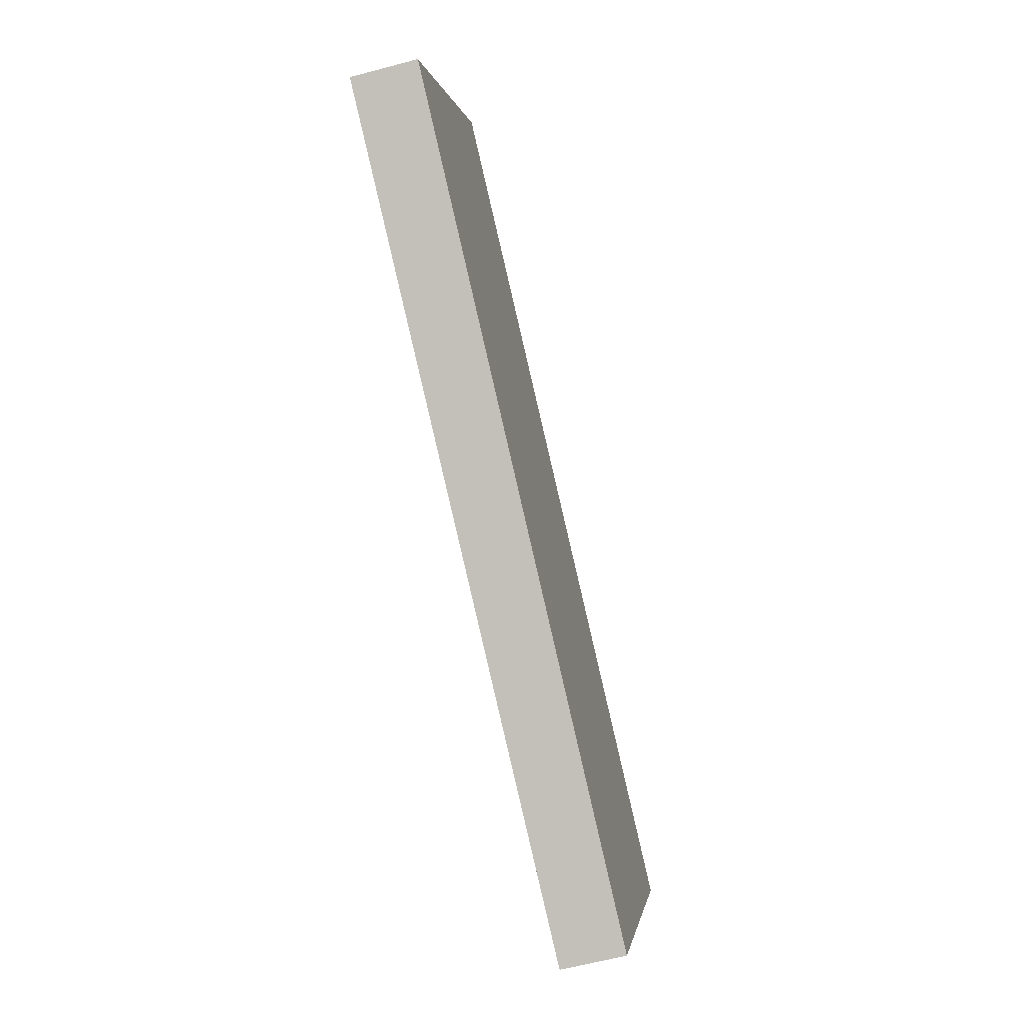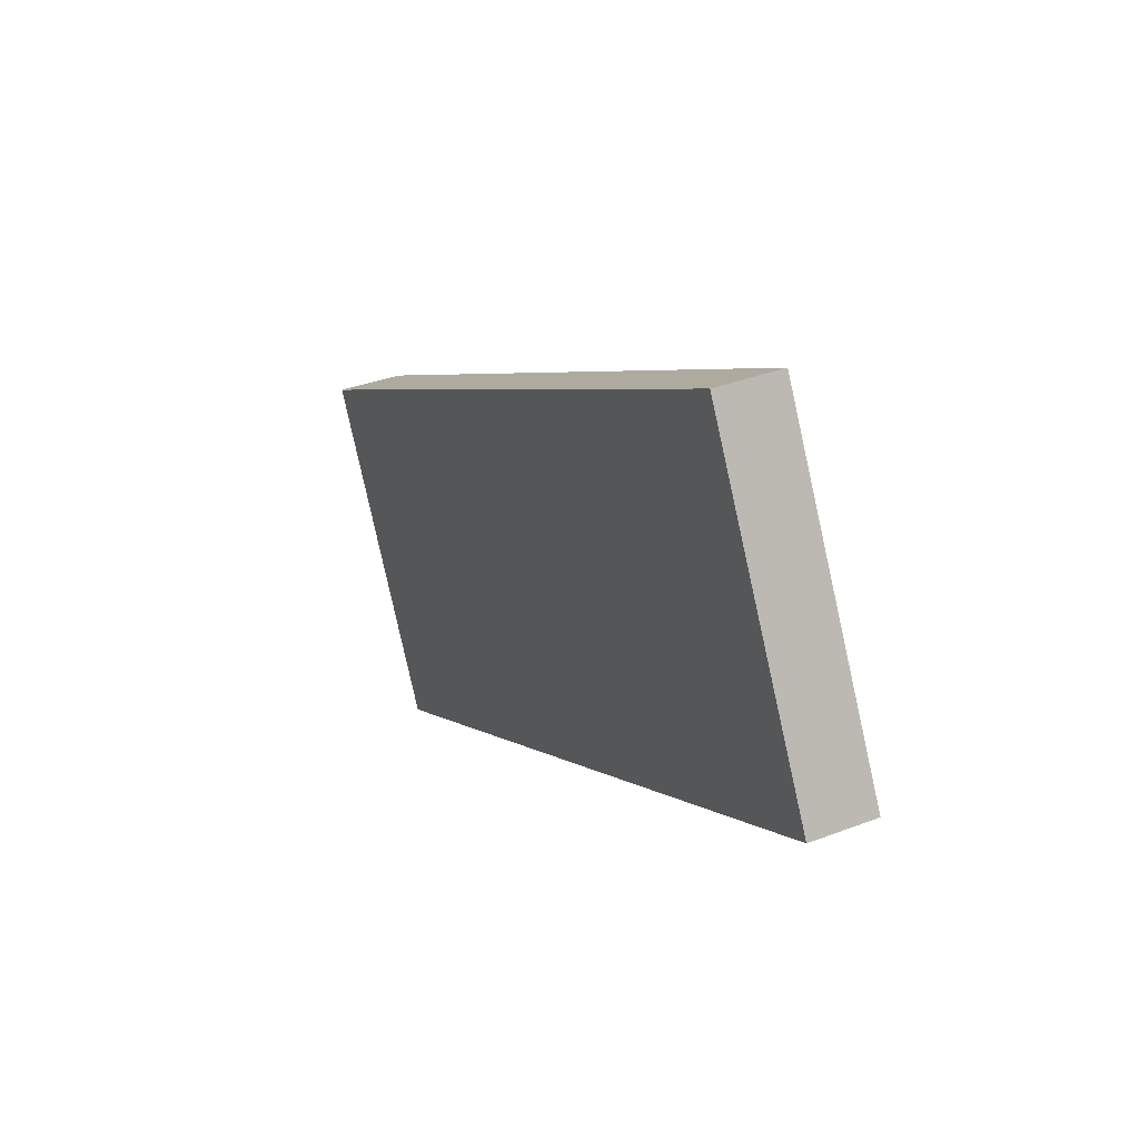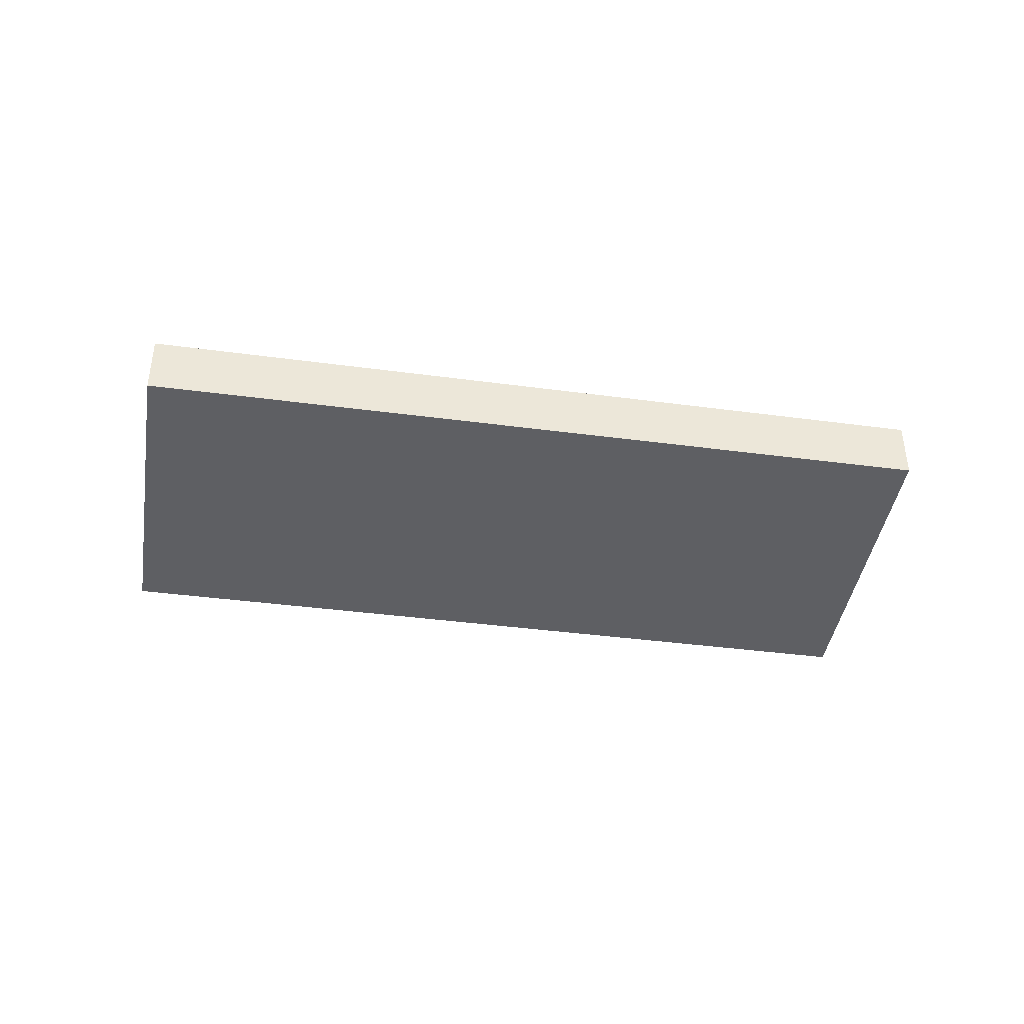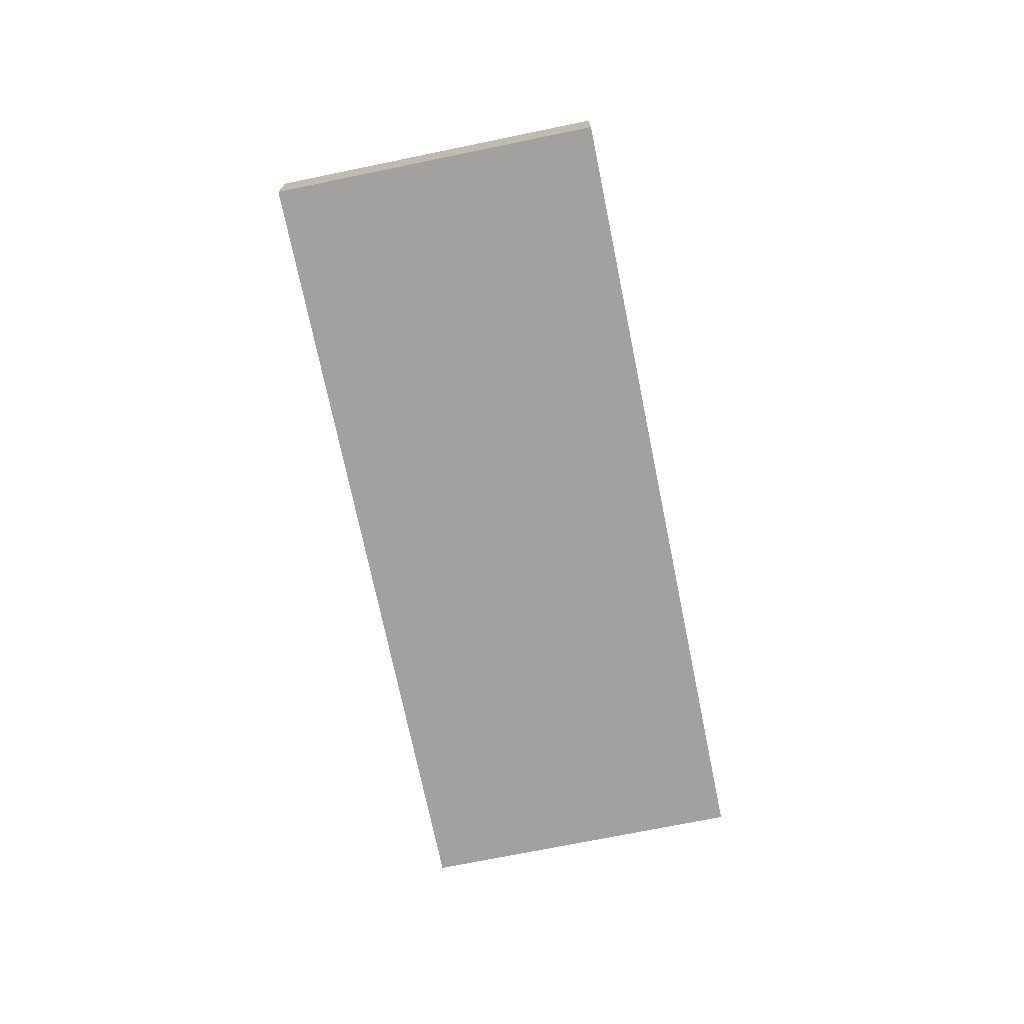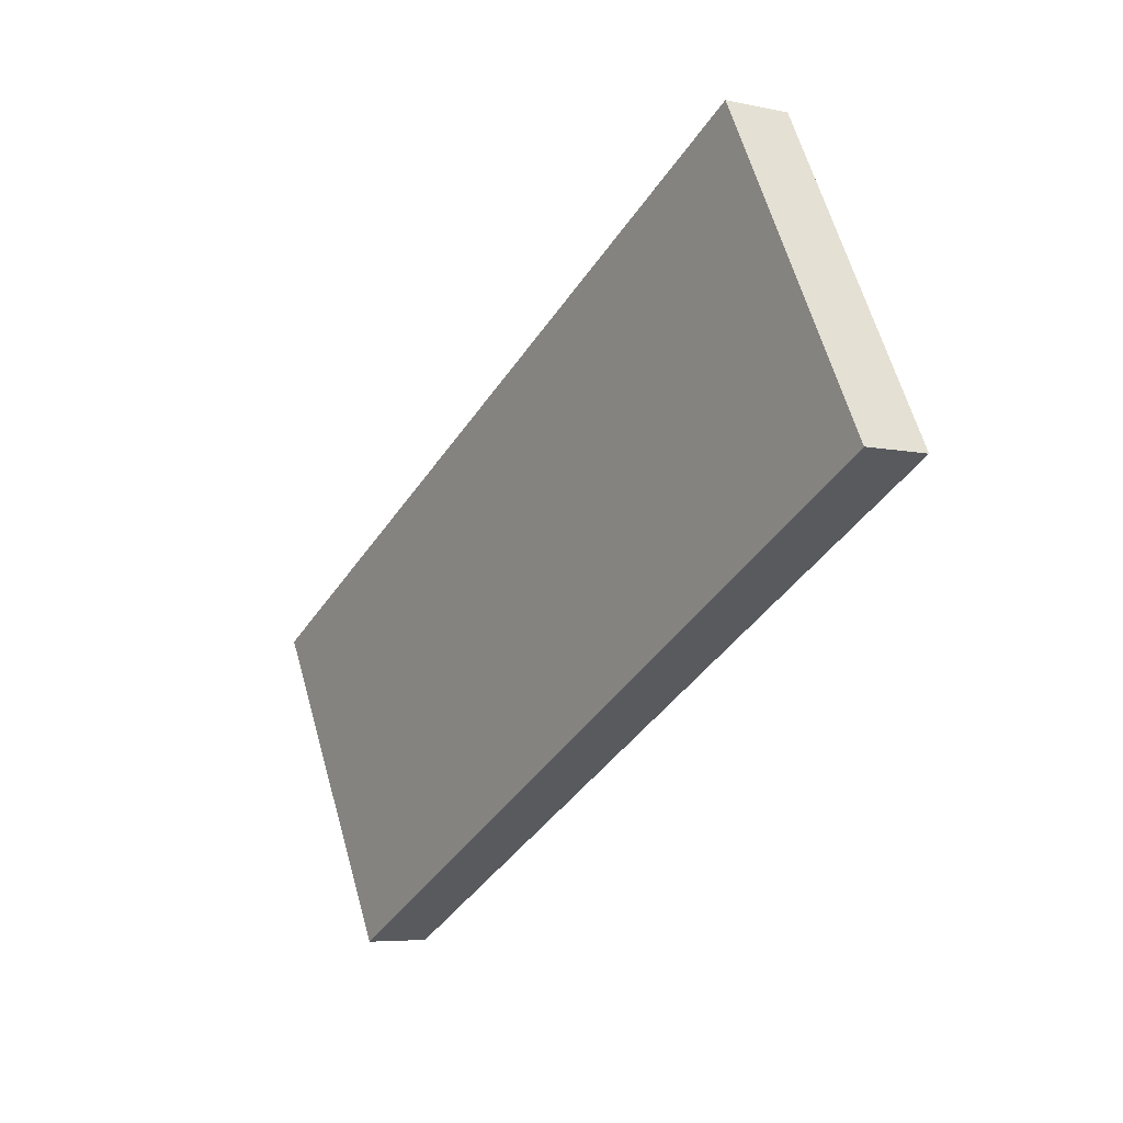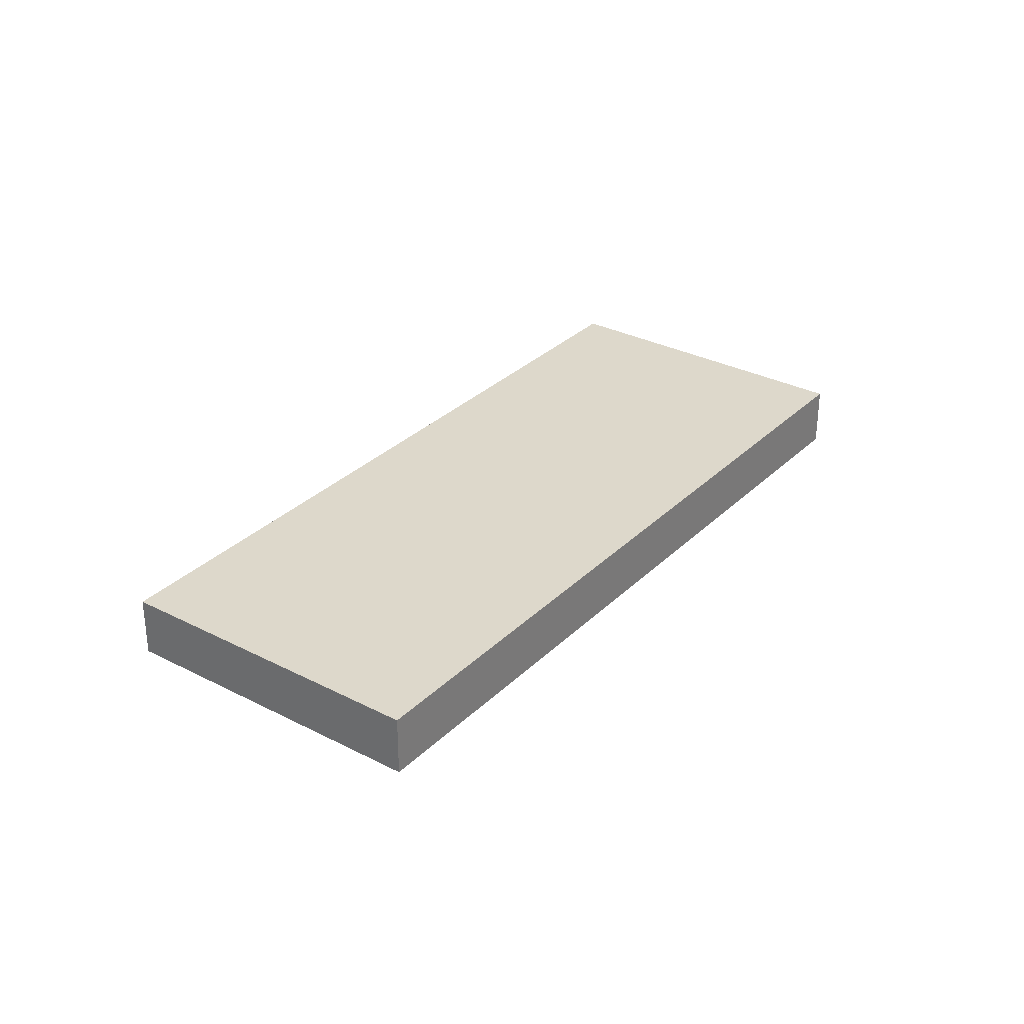
<metadata>
{"format":"obj","ext":"obj","renderer":"f3d","projection":"perspective","resolution":1024,"background":"white","views":[{"elev":-62.1,"azim":105.1,"up":"+Y"},{"elev":35.4,"azim":63.0,"up":"+Y"},{"elev":-41.9,"azim":-160.7,"up":"+Z"},{"elev":-72.4,"azim":130.0,"up":"+Z"},{"elev":-5.7,"azim":56.0,"up":"+Y"},{"elev":31.1,"azim":-25.2,"up":"+Z"}]}
</metadata>
<code>
v -1543 -2037 -1.021
v -1540 -2042 -1.021
v -1552 -2048 -0.9898
v -1555 -2043 -0.99
v -1553 -2046 -0.9899
v -1542 -2039 -1.021
v -1555 -2043 -0.99
v -1543 -2037 -1.021
v -1544 -2038 -1.018
v -1544 -2038 -1.018
v -1543 -2040 -1.017
v -1545 -2038 -1.016
v -1545 -2038 -1.016
v -1544 -2040 -1.016
v -1552 -2042 -0.9956
v -1552 -2042 -0.9956
v -1551 -2045 -0.9955
v -1554 -2043 -0.9922
v -1554 -2043 -0.9922
v -1552 -2045 -0.9921
v -1554 -2043 -0.9904
v -1554 -2043 -0.9904
v -1553 -2046 -0.9903
v -1542 -2042 -1.017
v -1542 -2043 -1.016
v -1550 -2047 -0.9953
v -1551 -2048 -0.9919
v -1552 -2048 -0.9901
v -1553 -2043 -0.9932
v -1553 -2043 -0.9932
v -1552 -2045 -0.9931
v -1551 -2047 -0.9929
v -1544 -2039 -1.016
v -1544 -2039 -1.017
v -1542 -2038 -1.021
v -1552 -2043 -0.9955
v -1553 -2044 -0.9921
v -1553 -2044 -0.9931
v -1554 -2045 -0.9903
v -1554 -2045 -0.9899
v -1552 -2042 -0.9956
v -1553 -2043 -0.9932
v -1544 -2038 -1.018
v -1545 -2038 -1.016
v -1543 -2037 -1.021
v -1554 -2043 -0.9922
v -1554 -2044 -0.9904
v -1554 -2044 -0.99
v -1554 -2043 -0.9912
v -1553 -2044 -0.9911
v -1554 -2043 -0.9912
v -1554 -2043 -0.9912
v -1553 -2045 -0.9911
v -1552 -2048 -0.991
v -1543 -2037 -1.021
v -1543 -2037 -1.021
v -1543 -2037 0
v -1543 -2037 0
v -1542 -2042 -1.017
v -1540 -2042 -1.021
v -1540 -2042 0
v -1542 -2042 -2.22e-16
v -1553 -2046 -0.9899
v -1552 -2048 -0.9898
v -1552 -2048 0
v -1553 -2046 0
v -1554 -2043 -0.9904
v -1555 -2043 -0.99
v -1555 -2043 0
v -1554 -2043 0
v -1554 -2045 -0.9899
v -1553 -2046 -0.9899
v -1553 -2046 0
v -1554 -2045 0
v -1540 -2042 -1.021
v -1542 -2039 -1.021
v -1542 -2039 0
v -1540 -2042 0
v -1555 -2043 -0.99
v -1555 -2043 -0.99
v -1555 -2043 -1.11e-16
v -1555 -2043 0
v -1543 -2037 -1.021
v -1543 -2037 -1.021
v -1543 -2037 0
v -1543 -2037 0
v -1543 -2037 -1.021
v -1544 -2038 -1.018
v -1544 -2038 -2.22e-16
v -1543 -2037 0
v -1544 -2038 -1.018
v -1545 -2038 -1.016
v -1545 -2038 0
v -1544 -2038 -2.22e-16
v -1545 -2038 -1.016
v -1552 -2042 -0.9956
v -1552 -2042 0
v -1545 -2038 0
v -1553 -2043 -0.9932
v -1554 -2043 -0.9922
v -1554 -2043 1.11e-16
v -1553 -2043 0
v -1554 -2043 -0.9912
v -1554 -2043 -0.9904
v -1554 -2043 0
v -1554 -2043 1.11e-16
v -1542 -2043 -1.016
v -1542 -2042 -1.017
v -1542 -2042 -2.22e-16
v -1542 -2043 0
v -1550 -2047 -0.9953
v -1542 -2043 -1.016
v -1542 -2043 0
v -1550 -2047 1.11e-16
v -1551 -2047 -0.9929
v -1550 -2047 -0.9953
v -1550 -2047 1.11e-16
v -1551 -2047 1.11e-16
v -1552 -2048 -0.991
v -1551 -2048 -0.9919
v -1551 -2048 0
v -1552 -2048 0
v -1552 -2048 -0.9898
v -1552 -2048 -0.9901
v -1552 -2048 0
v -1552 -2048 0
v -1552 -2042 -0.9956
v -1553 -2043 -0.9932
v -1553 -2043 0
v -1552 -2042 0
v -1551 -2048 -0.9919
v -1551 -2047 -0.9929
v -1551 -2047 1.11e-16
v -1551 -2048 0
v -1542 -2039 -1.021
v -1542 -2038 -1.021
v -1542 -2038 2.22e-16
v -1542 -2039 0
v -1554 -2044 -0.99
v -1554 -2045 -0.9899
v -1554 -2045 0
v -1554 -2044 1.11e-16
v -1542 -2038 -1.021
v -1543 -2037 -1.021
v -1543 -2037 0
v -1542 -2038 2.22e-16
v -1555 -2043 -0.99
v -1554 -2044 -0.99
v -1554 -2044 1.11e-16
v -1555 -2043 -1.11e-16
v -1554 -2043 -0.9922
v -1554 -2043 -0.9912
v -1554 -2043 1.11e-16
v -1554 -2043 1.11e-16
v -1552 -2048 -0.9901
v -1552 -2048 -0.991
v -1552 -2048 0
v -1552 -2048 0
v -1543 -2037 0
v -1540 -2042 0
v -1552 -2048 0
v -1555 -2043 0
f 14 11 24 25
f 34 11 14 33
f 13 9 10 12
f 9 1 8 10
f 35 6 11 34
f 16 13 12 15
f 33 14 17 36
f 30 18 19 29
f 38 31 20 37
f 52 21 22 51
f 53 23 39 50
f 21 7 4 22
f 39 23 5 40
f 11 6 2 24
f 17 14 25 26
f 32 27 20 31
f 54 28 23 53
f 28 3 5 23
f 29 16 15 30
f 36 17 31 38
f 31 17 26 32
f 44 12 10 43
f 43 10 8 45
f 41 15 12 44
f 46 18 30 42
f 49 47 21 52
f 48 7 21 47
f 42 30 15 41
f 41 36 38 42
f 43 34 33 44
f 45 35 34 43
f 44 33 36 41
f 42 38 37 46
f 50 39 47 49
f 47 39 40 48
f 49 46 37 50
f 51 19 18 52
f 50 37 20 53
f 53 20 27 54
f 52 18 46 49
f 56 57 58 55
f 60 61 62 59
f 64 65 66 63
f 68 69 70 67
f 72 73 74 71
f 76 77 78 75
f 80 81 82 79
f 84 85 86 83
f 88 89 90 87
f 92 93 94 91
f 96 97 98 95
f 100 101 102 99
f 104 105 106 103
f 108 109 110 107
f 112 113 114 111
f 116 117 118 115
f 120 121 122 119
f 124 125 126 123
f 128 129 130 127
f 132 133 134 131
f 136 137 138 135
f 140 141 142 139
f 144 145 146 143
f 148 149 150 147
f 152 153 154 151
f 156 157 158 155
f 160 161 162 159

</code>
